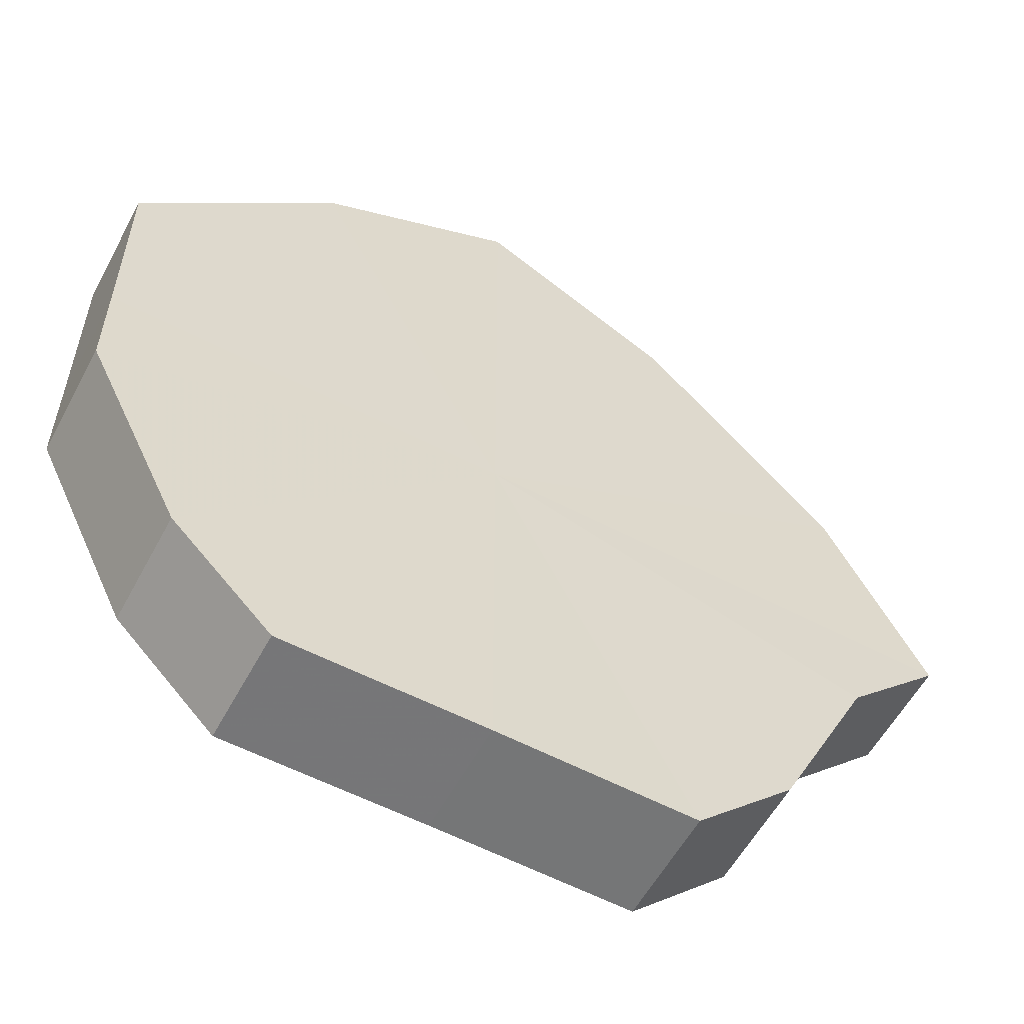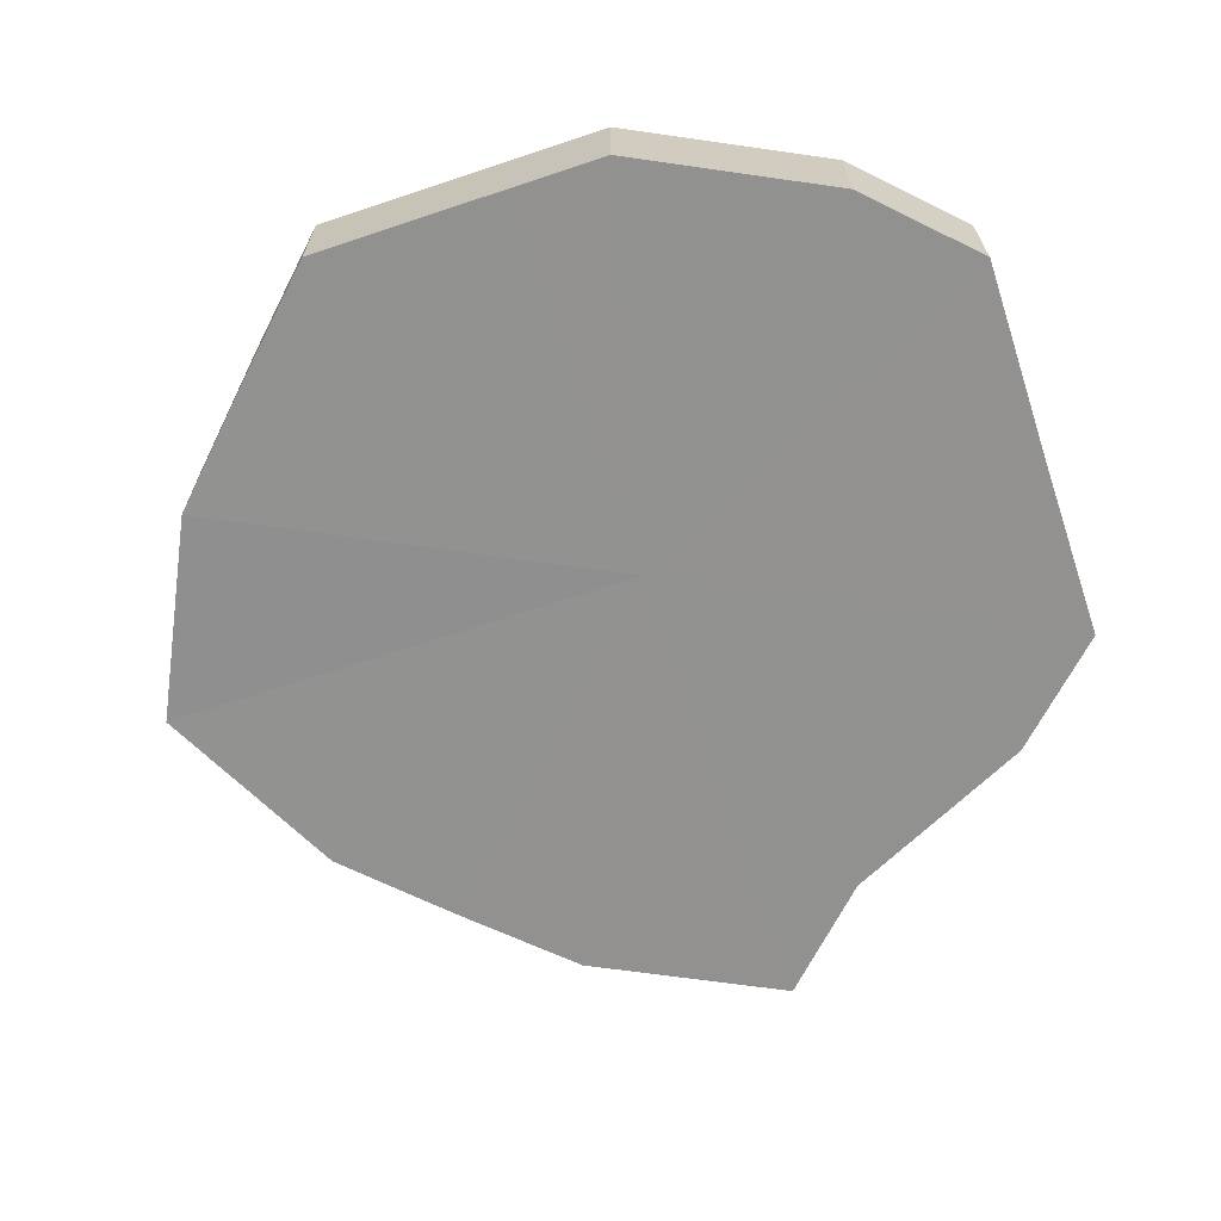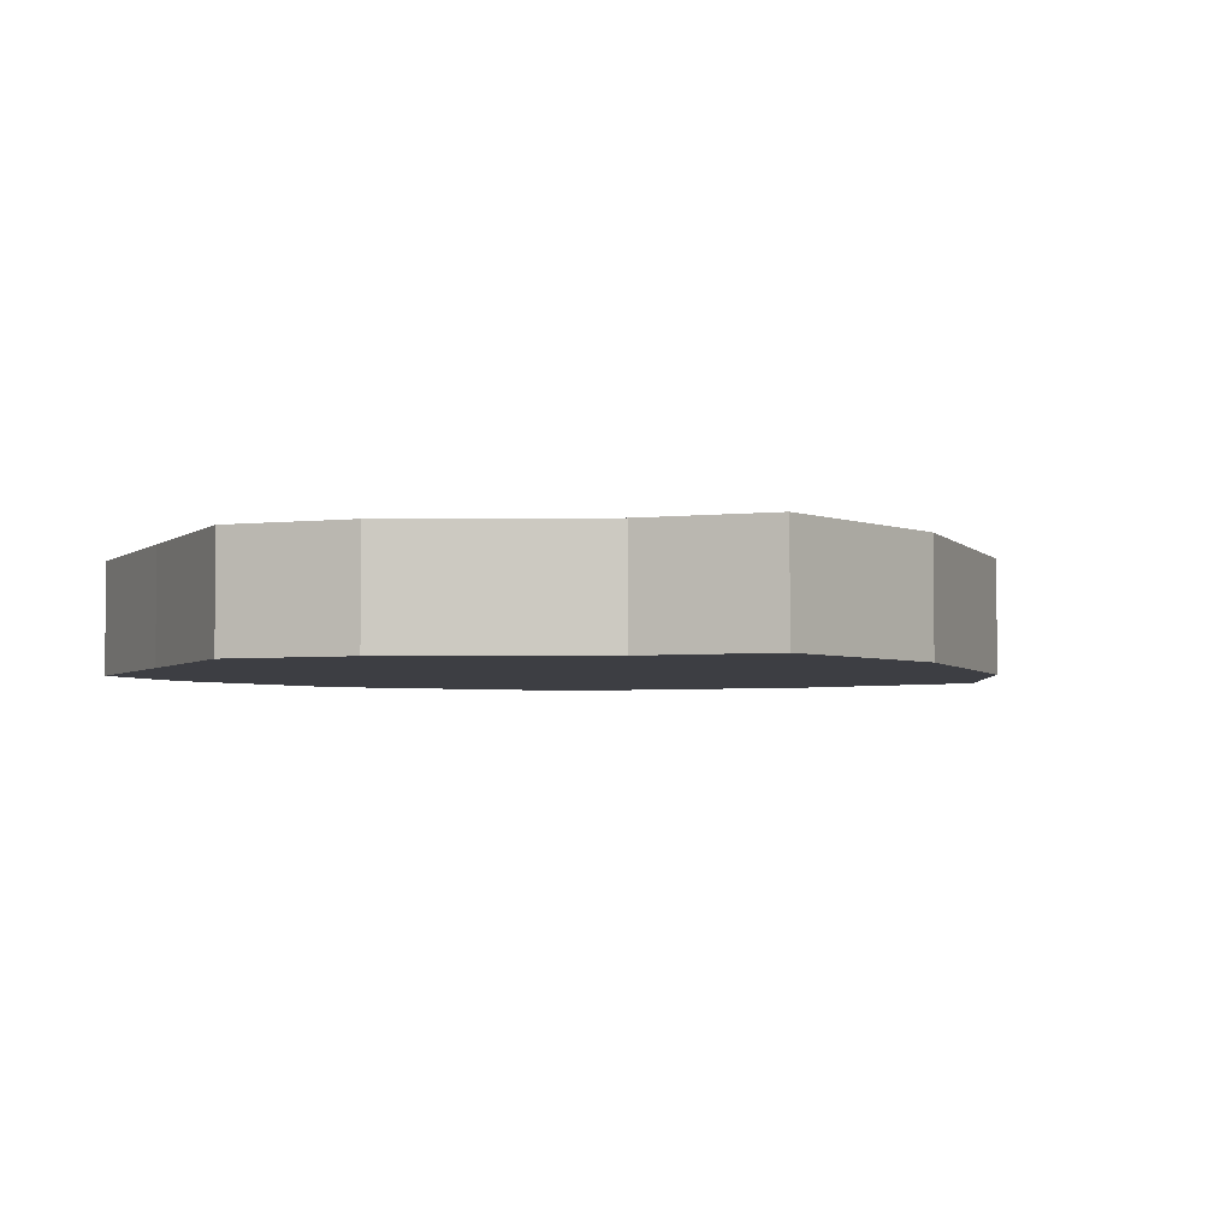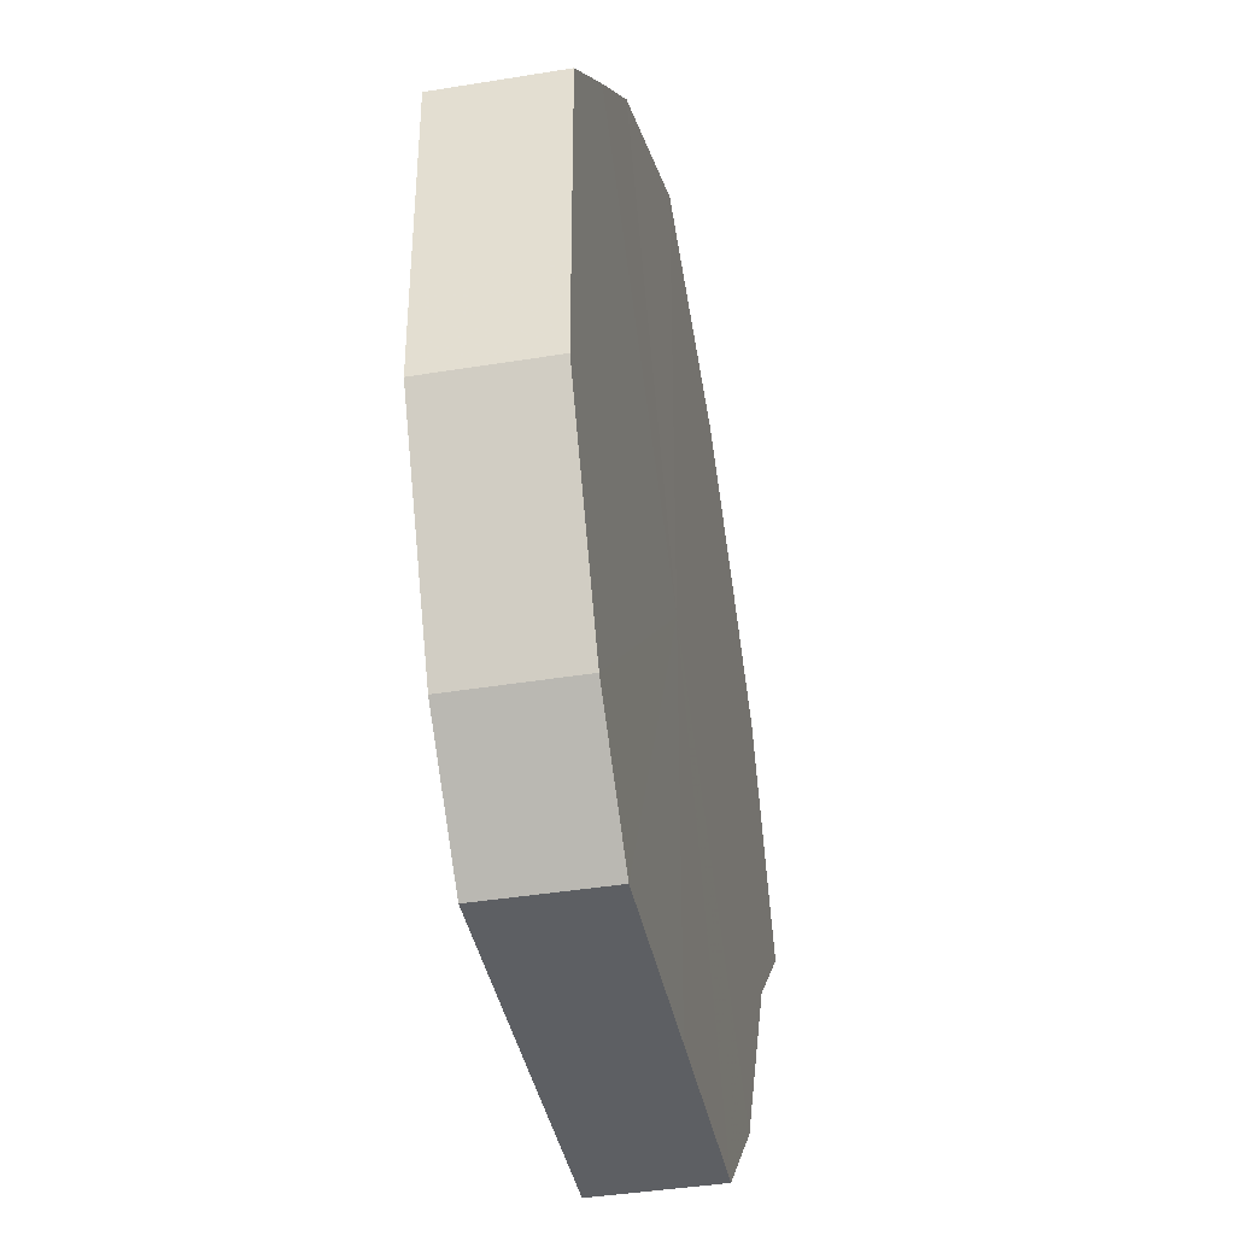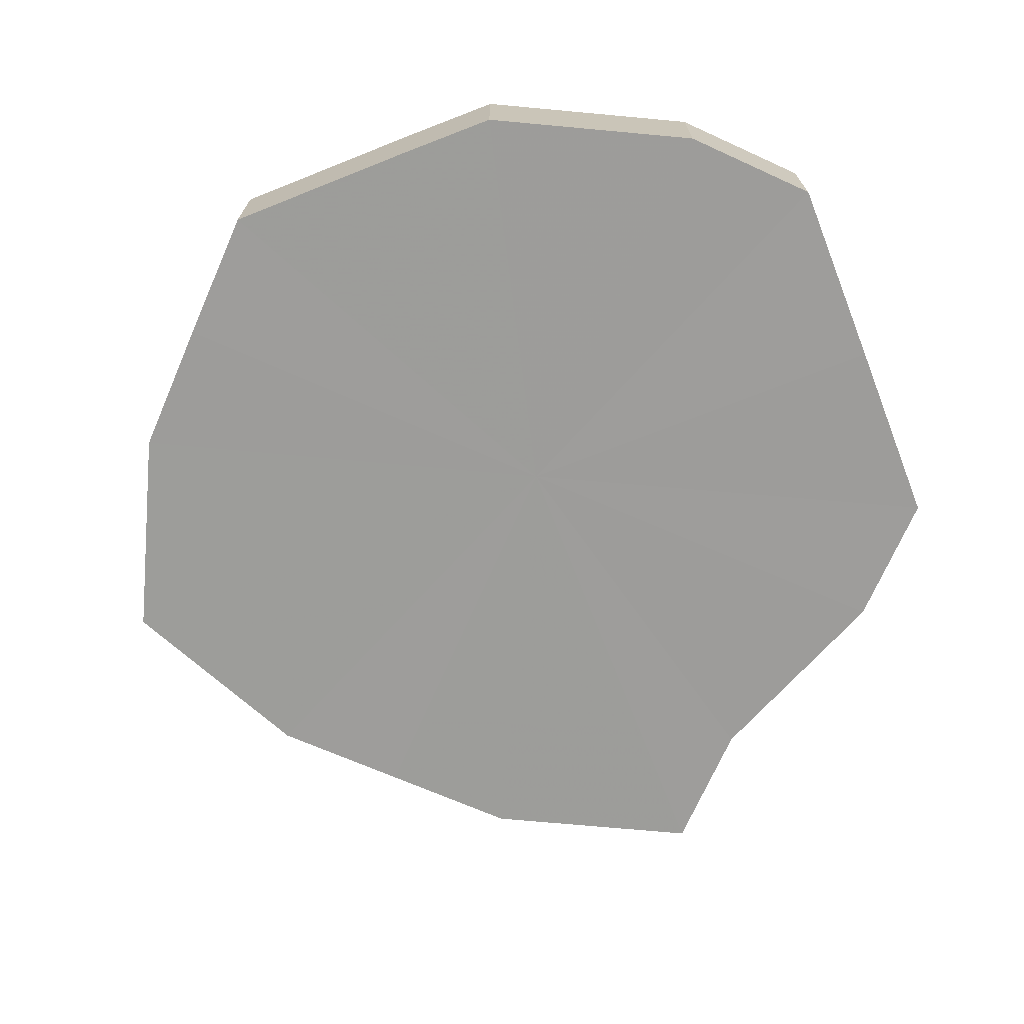
<metadata>
{"format":"obj","ext":"obj","renderer":"f3d","projection":"perspective","resolution":1024,"background":"white","views":[{"elev":-57.4,"azim":-28.6,"up":"+Y"},{"elev":-66.0,"azim":-71.5,"up":"+Z"},{"elev":-3.7,"azim":65.3,"up":"+Z"},{"elev":-40.4,"azim":-78.6,"up":"+Y"},{"elev":-70.3,"azim":-68.7,"up":"+Z"}]}
</metadata>
<code>
o 23002
v 2165 1874 8.045
v 2165 1874 8.045
v 2165 1874 8.057
v 2165 1874 8.045
v 2165 1874 8.057
v 2166 1874 8.045
v 2166 1874 8.057
v 2165 1874 8.045
v 2165 1874 8.057
v 2166 1874 8.045
v 2166 1874 8.057
v 2165 1874 8.045
v 2165 1874 8.057
v 2166 1874 8.045
v 2166 1874 8.057
v 2165 1874 8.045
v 2165 1874 8.057
v 2166 1874 8.045
v 2166 1874 8.057
v 2165 1874 8.045
v 2165 1874 8.057
v 2166 1874 8.045
v 2166 1874 8.057
v 2165 1874 8.045
v 2165 1874 8.057
v 2166 1874 8.045
v 2166 1874 8.057
v 2165 1874 8.045
v 2165 1874 8.057
v 2166 1874 8.045
v 2166 1874 8.057
v 2165 1874 8.057
v 2165 1874 8.057
v 2165 1874 8.045
v 2165 1874 8.057
v 2165 1874 8.045
v 2165 1874 8.057
v 2166 1874 8.057
v 2165 1874 8.045
v 2166 1874 8.057
v 2166 1874 8.045
v 2165 1874 8.045
v 2165 1874 8.057
v 2166 1874 8.057
v 2166 1874 8.045
v 2166 1874 8.057
v 2166 1874 8.045
v 2165 1874 8.045
v 2165 1874 8.057
v 2166 1874 8.057
v 2166 1874 8.045
v 2166 1874 8.057
v 2166 1874 8.045
v 2165 1874 8.045
v 2165 1874 8.057
v 2166 1874 8.057
v 2166 1874 8.045
v 2165 1874 8.057
v 2166 1874 8.045
v 2165 1874 8.045
v 2165 1874 8.057
v 2165 1874 8.057
v 2165 1874 8.045
v 2165 1874 8.045
v 2165 1874 8.045
v 2165 1874 8.045
v 2165 1874 8.045
v 2165 1874 8.045
v 2166 1874 8.045
v 2165 1874 8.045
v 2166 1874 8.045
v 2165 1874 8.045
v 2166 1874 8.045
v 2165 1874 8.045
v 2166 1874 8.045
v 2165 1874 8.045
v 2166 1874 8.045
v 2165 1874 8.045
v 2166 1874 8.045
v 2165 1874 8.045
v 2166 1874 8.045
v 2165 1874 8.057
v 2165 1874 8.057
v 2165 1874 8.057
v 2166 1874 8.057
v 2165 1874 8.057
v 2166 1874 8.057
v 2165 1874 8.057
v 2166 1874 8.057
v 2165 1874 8.057
v 2166 1874 8.057
v 2165 1874 8.057
v 2166 1874 8.057
v 2165 1874 8.057
v 2166 1874 8.057
v 2165 1874 8.057
v 2166 1874 8.057
v 2165 1874 8.057
f 1 2 3
f 2 4 5
f 6 1 7
f 4 8 9
f 10 6 11
f 8 12 13
f 14 10 15
f 12 16 17
f 18 14 19
f 16 20 21
f 22 18 23
f 20 24 25
f 26 22 27
f 24 28 29
f 30 26 31
f 28 30 32
f 33 34 35
f 35 36 37
f 38 39 33
f 40 41 38
f 37 42 43
f 44 45 40
f 46 47 44
f 43 48 49
f 50 51 46
f 52 53 50
f 49 54 55
f 56 57 52
f 58 59 56
f 55 60 61
f 62 63 58
f 61 64 62
f 65 66 67
f 65 68 66
f 65 67 69
f 65 70 68
f 65 69 71
f 65 72 70
f 65 71 73
f 65 74 72
f 65 73 75
f 65 76 74
f 65 75 77
f 65 78 76
f 65 77 79
f 65 80 78
f 65 79 81
f 65 81 80
f 82 83 84
f 82 85 83
f 82 84 86
f 82 87 85
f 82 86 88
f 82 89 87
f 82 88 90
f 82 91 89
f 82 90 92
f 82 93 91
f 82 92 94
f 82 95 93
f 82 94 96
f 82 97 95
f 82 96 98
f 82 98 97

</code>
